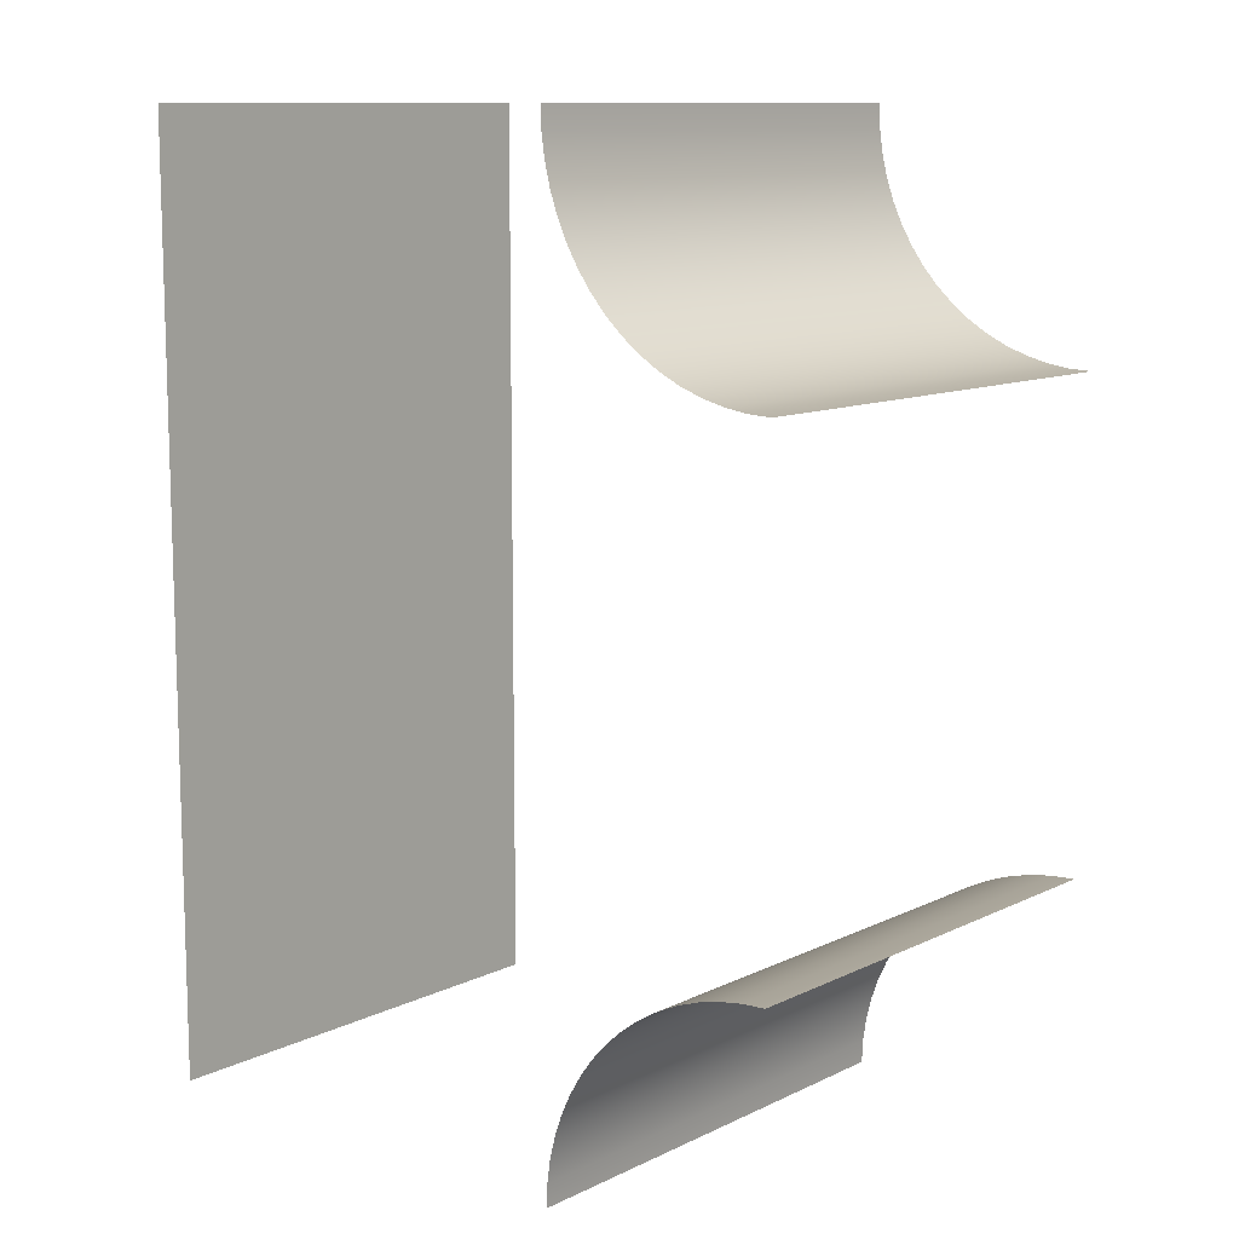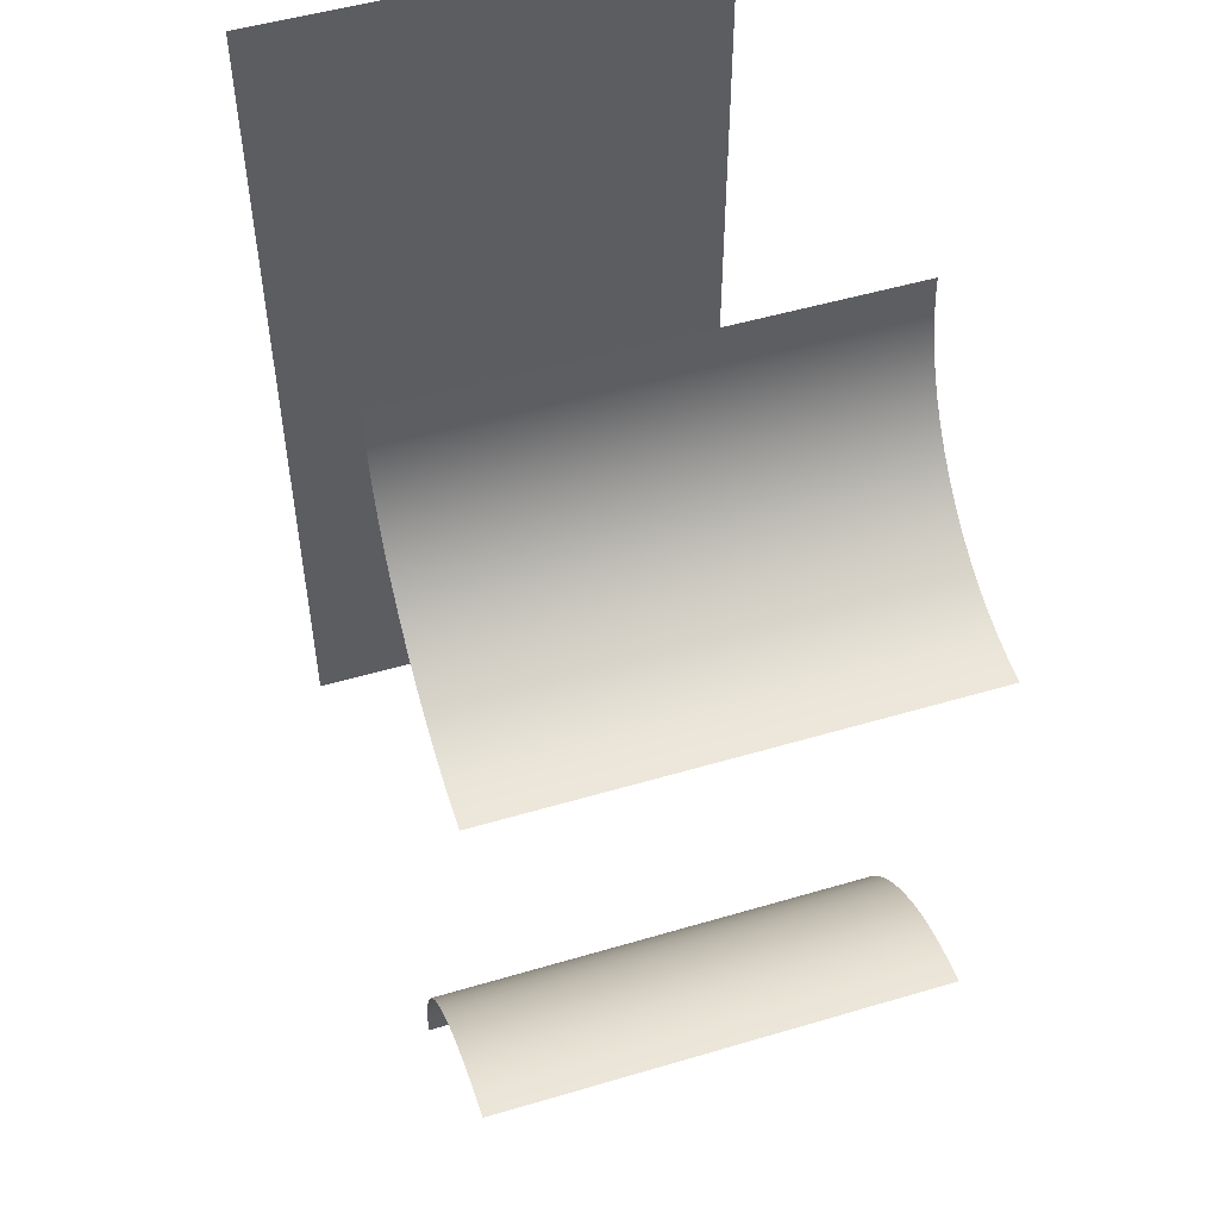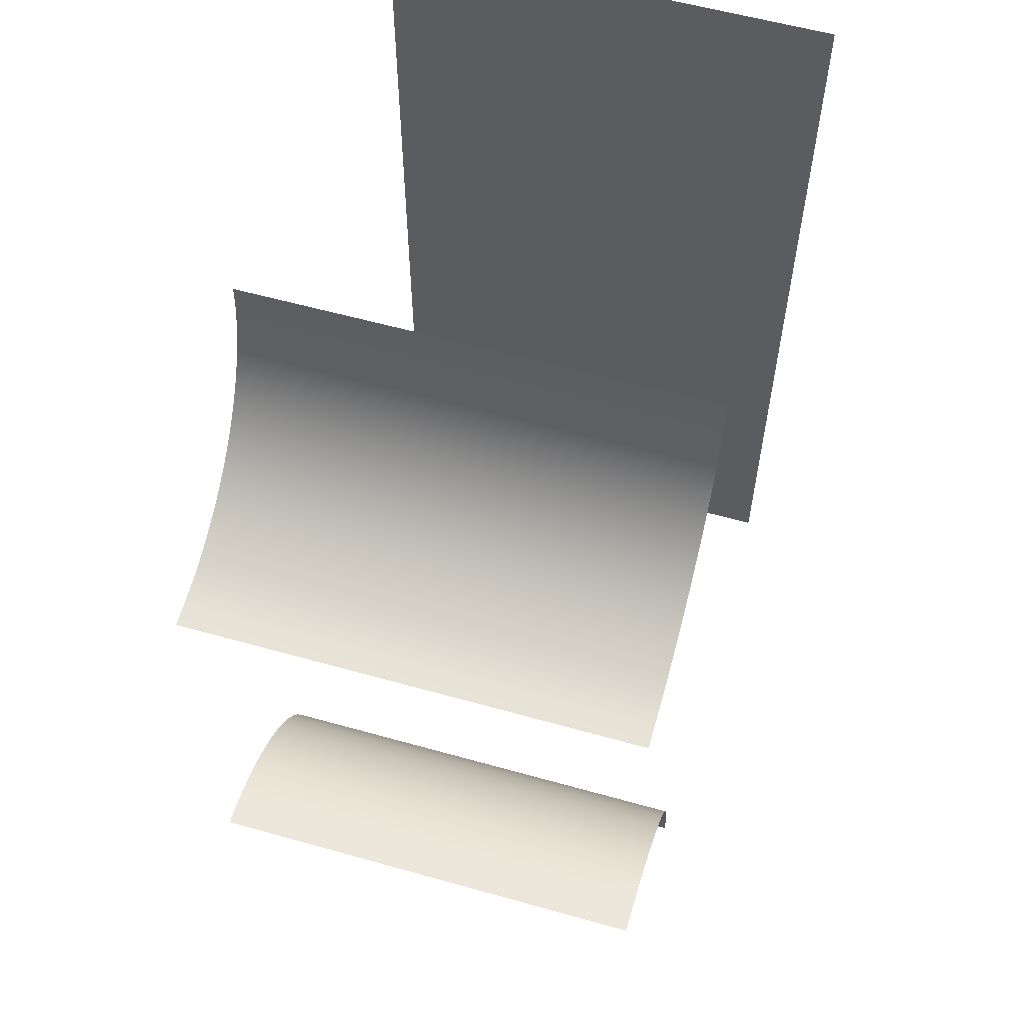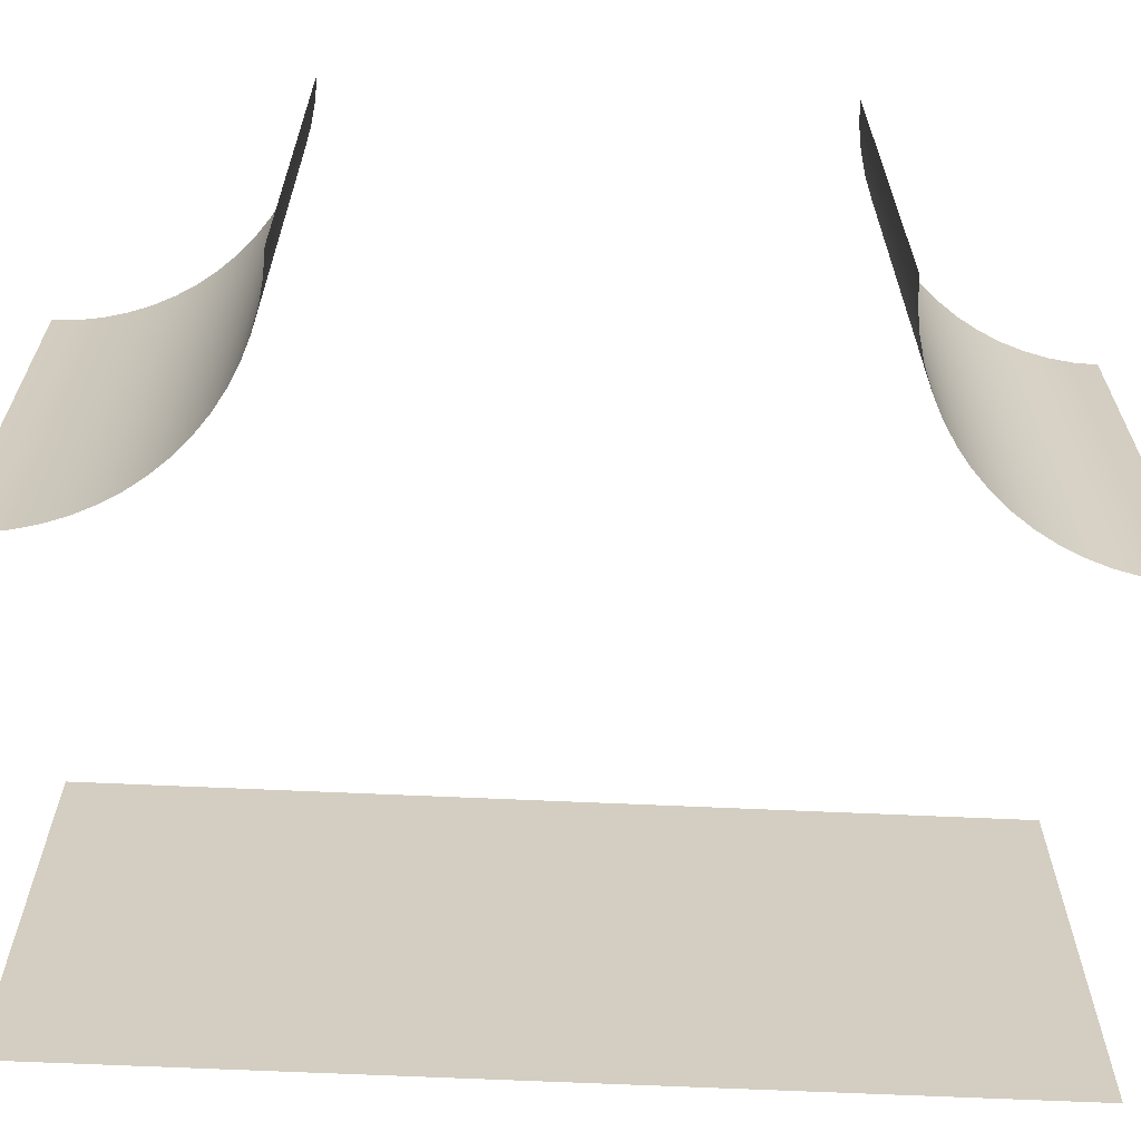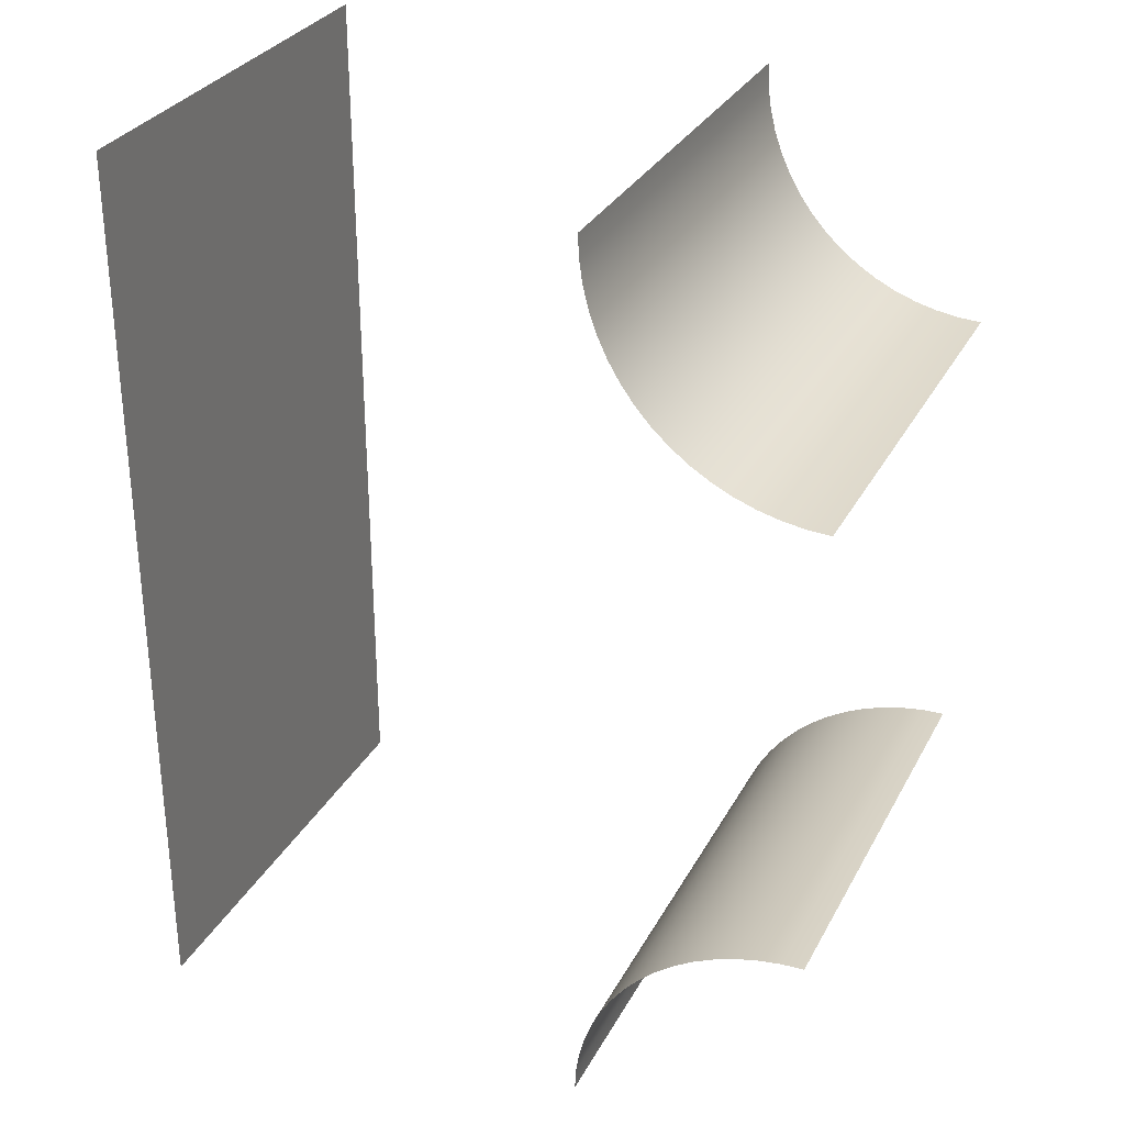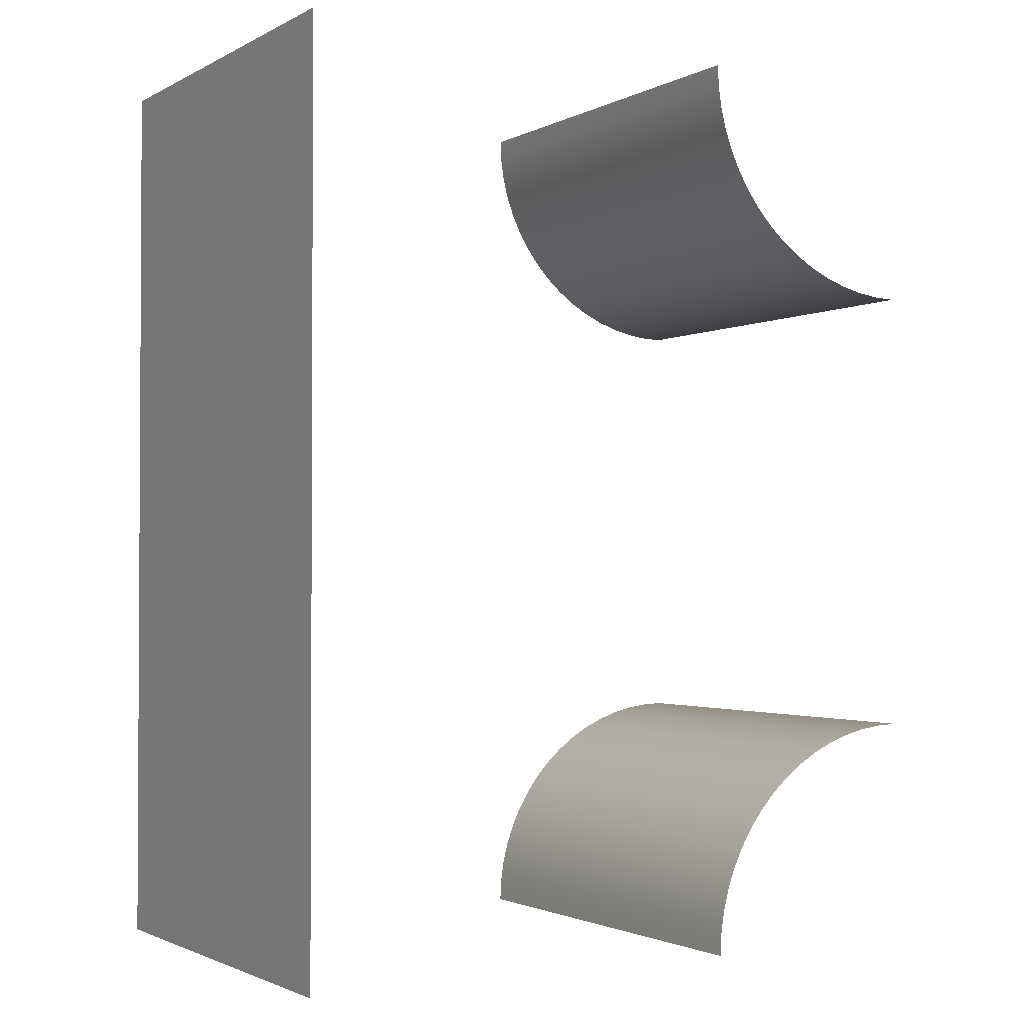
<metadata>
{"format":"obj","ext":"obj","renderer":"f3d","projection":"perspective","resolution":1024,"background":"white","views":[{"elev":11.0,"azim":-139.5,"up":"+Z"},{"elev":51.3,"azim":-107.8,"up":"+Z"},{"elev":58.3,"azim":-73.8,"up":"+Z"},{"elev":-65.4,"azim":-92.6,"up":"+Y"},{"elev":30.4,"azim":-156.2,"up":"+Z"},{"elev":-1.8,"azim":150.3,"up":"+Z"}]}
</metadata>
<code>
o T.001
v 0.5 -0.04742 1
v 0.5 -0.04742 -1
v -1 -0.04742 -0.5
v -0.951 -0.04742 -0.5024
v -0.9025 -0.04742 -0.5096
v -0.8549 -0.04742 -0.5215
v -0.8087 -0.04742 -0.5381
v -0.7643 -0.04742 -0.559
v -0.7222 -0.04742 -0.5843
v -0.6828 -0.04742 -0.6135
v -0.6464 -0.04742 -0.6464
v -0.6135 -0.04742 -0.6828
v -0.5843 -0.04742 -0.7222
v -0.559 -0.04742 -0.7643
v -0.5381 -0.04742 -0.8087
v -0.5215 -0.04742 -0.8549
v -0.5096 -0.04742 -0.9025
v -0.5024 -0.04742 -0.951
v -0.5 -0.04742 -1
v -1 -0.04742 0.5
v -0.951 -0.04742 0.5024
v -0.9025 -0.04742 0.5096
v -0.8549 -0.04742 0.5215
v -0.8087 -0.04742 0.5381
v -0.7643 -0.04742 0.559
v -0.7222 -0.04742 0.5843
v -0.6828 -0.04742 0.6135
v -0.6464 -0.04742 0.6464
v -0.6135 -0.04742 0.6828
v -0.5843 -0.04742 0.7222
v -0.559 -0.04742 0.7643
v -0.5381 -0.04742 0.8087
v -0.5215 -0.04742 0.8549
v -0.5096 -0.04742 0.9025
v -0.5024 -0.04742 0.951
v -0.5 -0.04742 1
v 0.5 -1.047 1
v 0.5 -1.047 -1
v -1 -1.047 -0.5
v -0.951 -1.047 -0.5024
v -0.9025 -1.047 -0.5096
v -0.8549 -1.047 -0.5215
v -0.8087 -1.047 -0.5381
v -0.7643 -1.047 -0.559
v -0.7222 -1.047 -0.5843
v -0.6828 -1.047 -0.6135
v -0.6464 -1.047 -0.6464
v -0.6135 -1.047 -0.6828
v -0.5843 -1.047 -0.7222
v -0.559 -1.047 -0.7643
v -0.5381 -1.047 -0.8087
v -0.5215 -1.047 -0.8549
v -0.5096 -1.047 -0.9025
v -0.5024 -1.047 -0.951
v -0.5 -1.047 -1
v -1 -1.047 0.5
v -0.951 -1.047 0.5024
v -0.9025 -1.047 0.5096
v -0.8549 -1.047 0.5215
v -0.8087 -1.047 0.5381
v -0.7643 -1.047 0.559
v -0.7222 -1.047 0.5843
v -0.6828 -1.047 0.6135
v -0.6464 -1.047 0.6464
v -0.6135 -1.047 0.6828
v -0.5843 -1.047 0.7222
v -0.559 -1.047 0.7643
v -0.5381 -1.047 0.8087
v -0.5215 -1.047 0.8549
v -0.5096 -1.047 0.9025
v -0.5024 -1.047 0.951
v -0.5 -1.047 1
f 7 8 44 43
f 35 71 72 36
f 22 58 59 23
f 8 9 45 44
f 23 59 60 24
f 9 10 46 45
f 24 60 61 25
f 10 11 47 46
f 25 61 62 26
f 11 12 48 47
f 26 62 63 27
f 12 13 49 48
f 27 63 64 28
f 13 14 50 49
f 28 64 65 29
f 14 15 51 50
f 29 65 66 30
f 15 16 52 51
f 1 37 38 2
f 30 66 67 31
f 16 17 53 52
f 3 4 40 39
f 31 67 68 32
f 17 18 54 53
f 4 5 41 40
f 32 68 69 33
f 18 19 55 54
f 5 6 42 41
f 33 69 70 34
f 20 56 57 21
f 6 7 43 42
f 34 70 71 35
f 21 57 58 22

</code>
